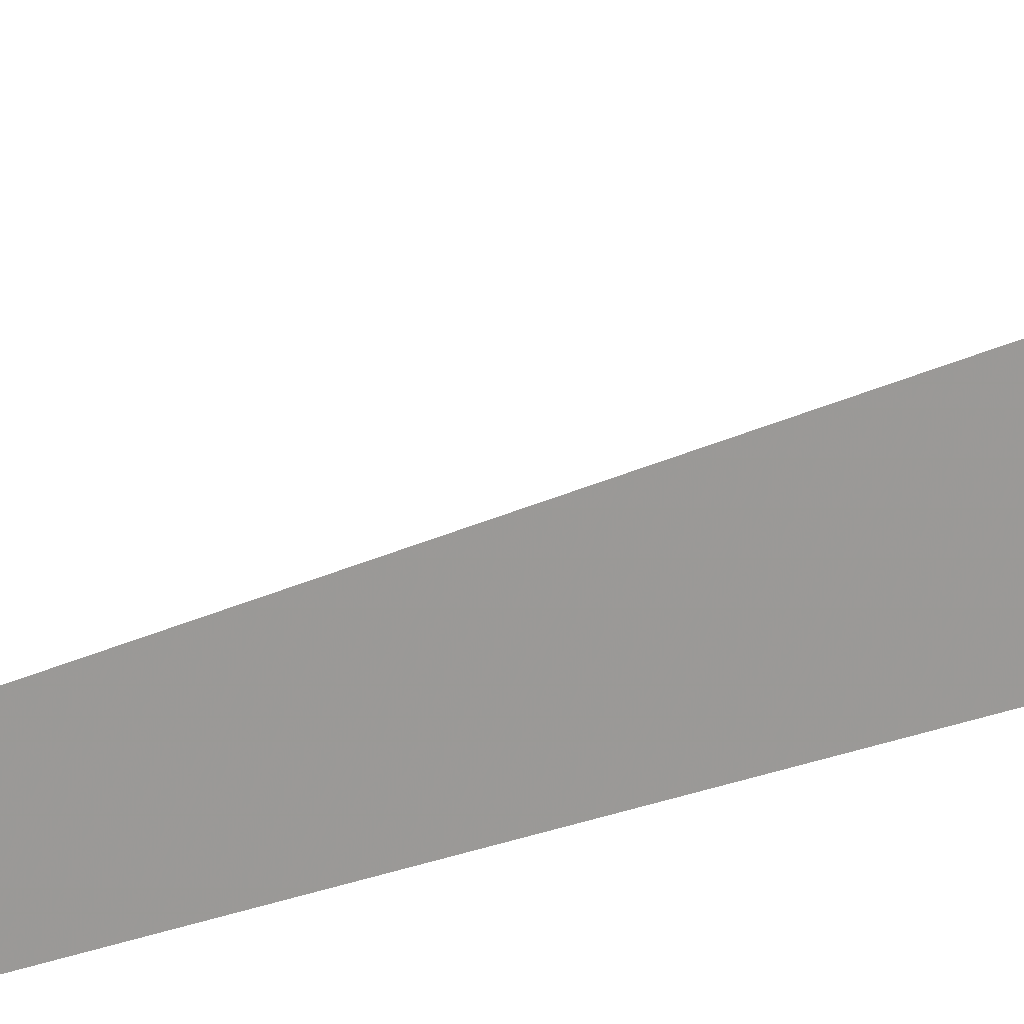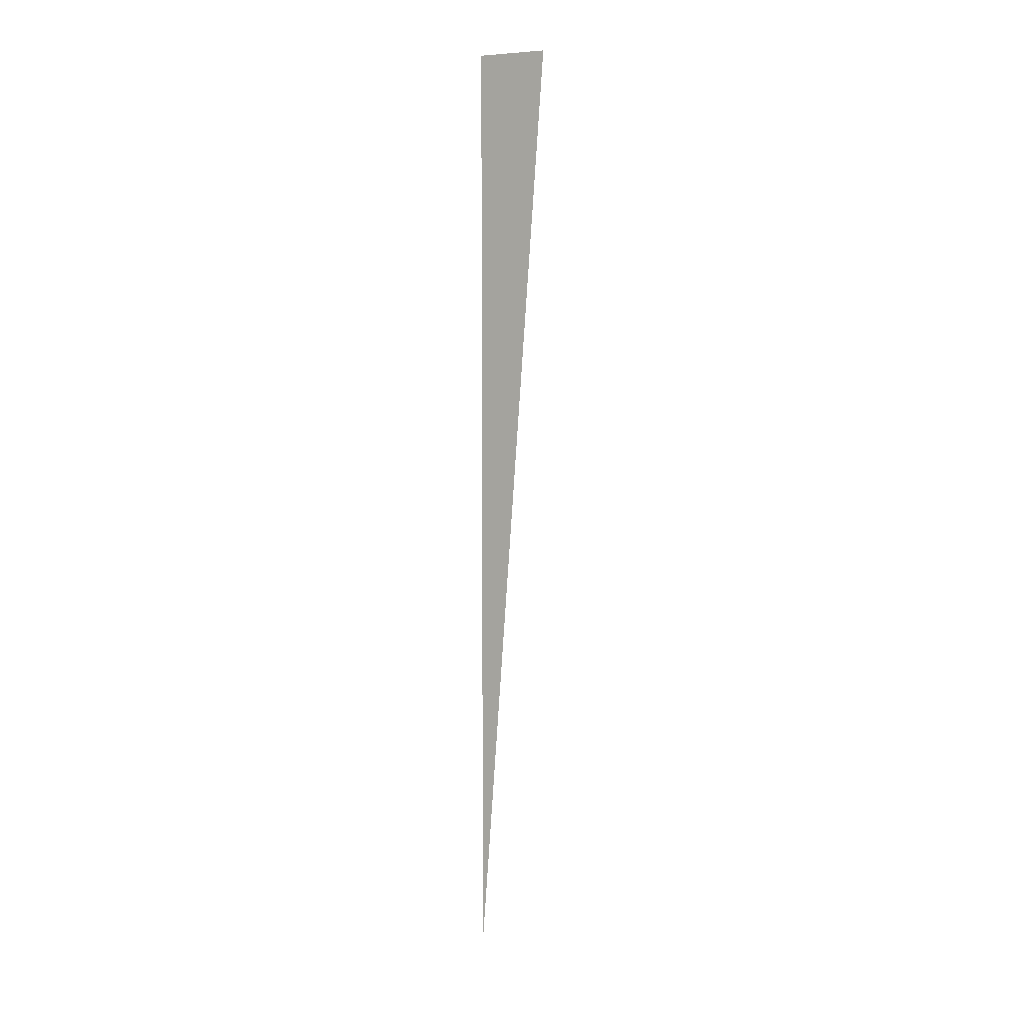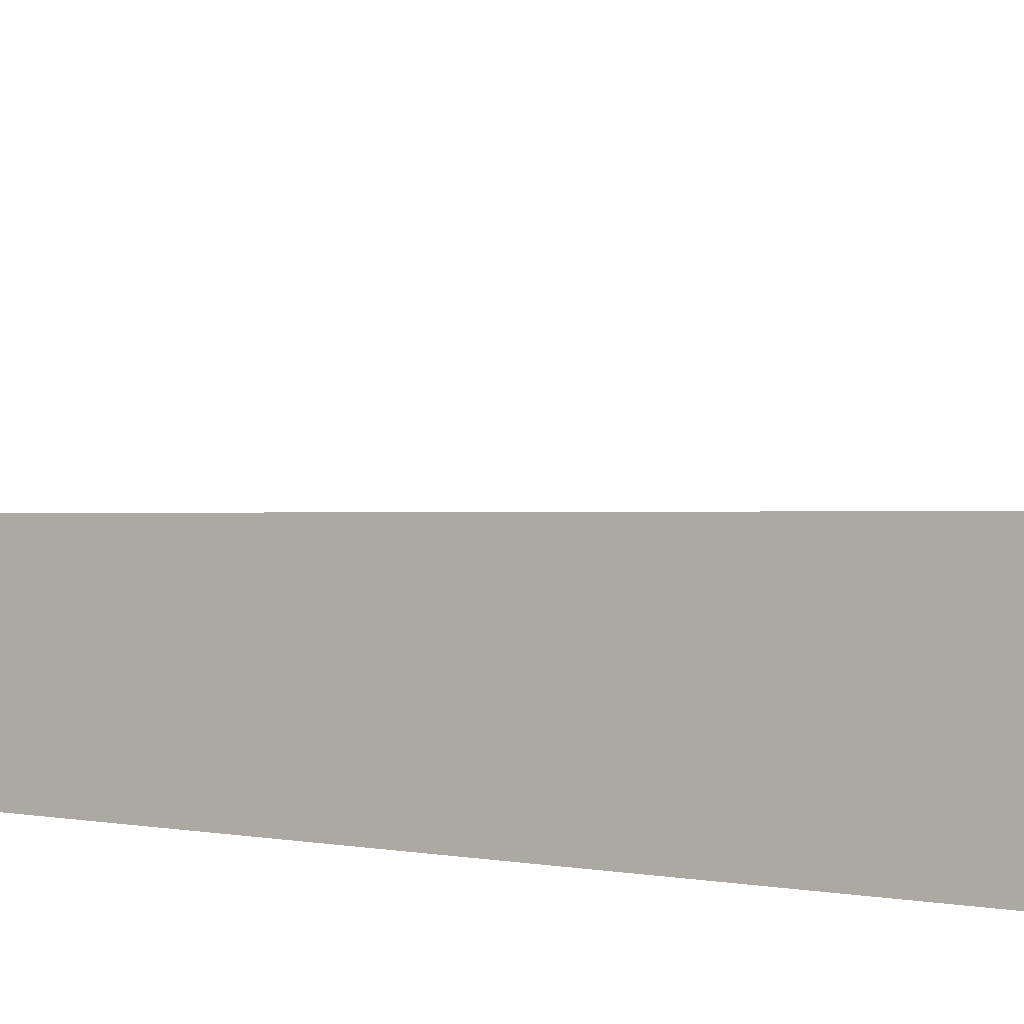
<metadata>
{"format":"obj","ext":"obj","renderer":"f3d","projection":"perspective","resolution":1024,"background":"white","views":[{"elev":19.4,"azim":-126.8,"up":"+Y"},{"elev":6.2,"azim":119.2,"up":"+Z"},{"elev":-5.5,"azim":-141.8,"up":"+Y"}]}
</metadata>
<code>
v 4019 -51.2 -2458
v 4019 -12.8 -1958
v 4019 -51.2 -1958
v 4019 -51.2 -2458
v 4019 -51.2 -1958
v 4019 -51.2 -2458
f 1 2 3
f 4 5 6

</code>
